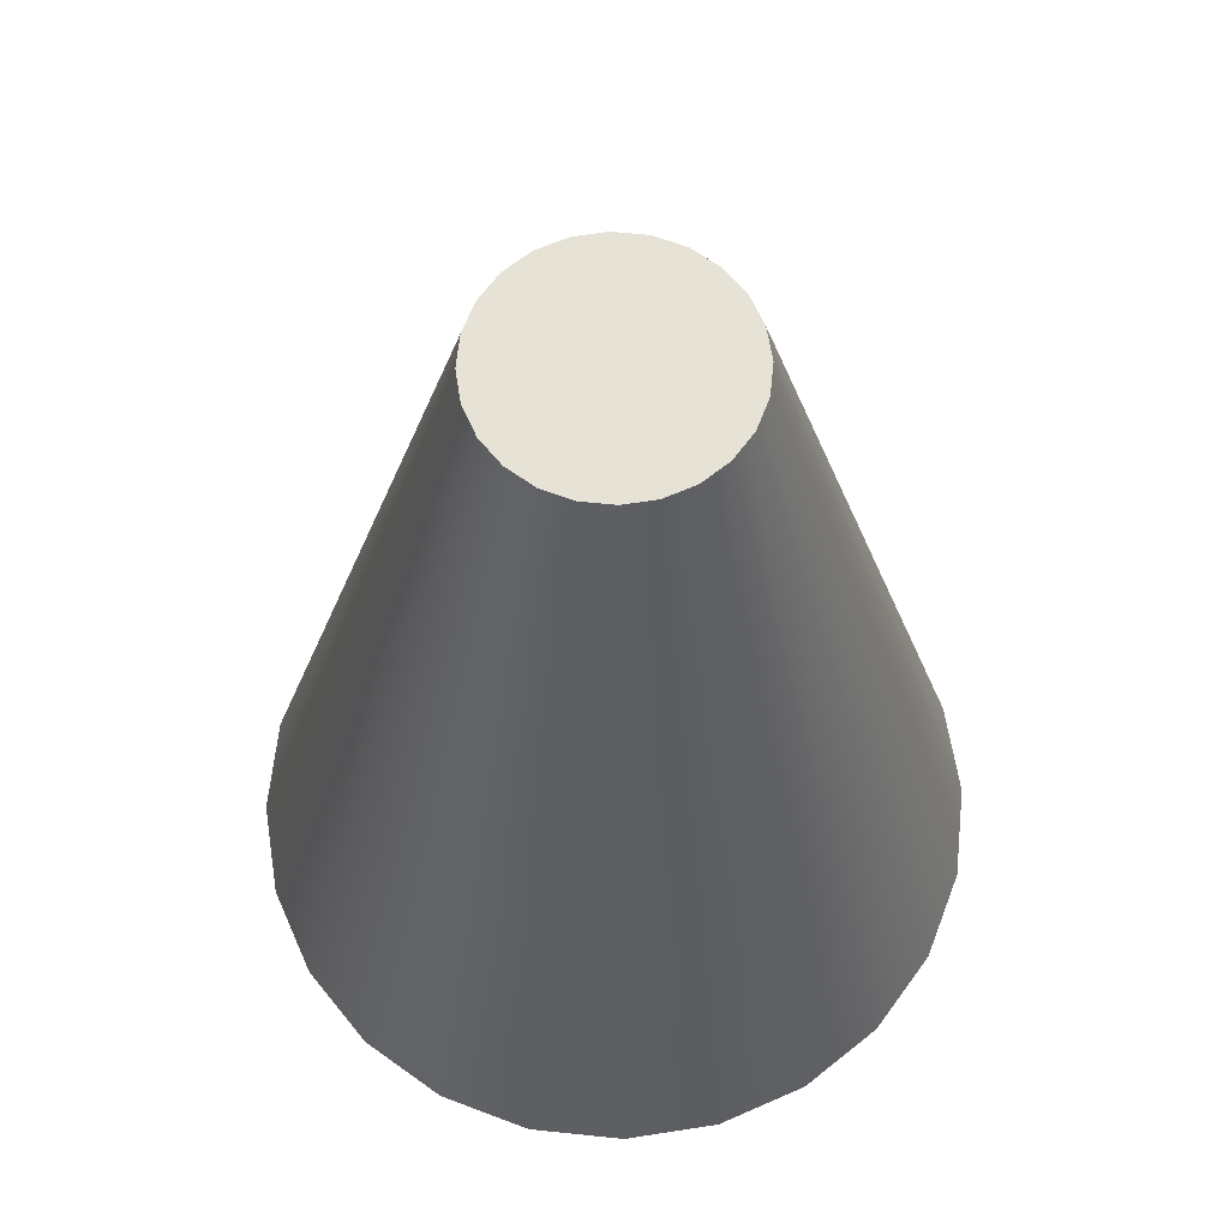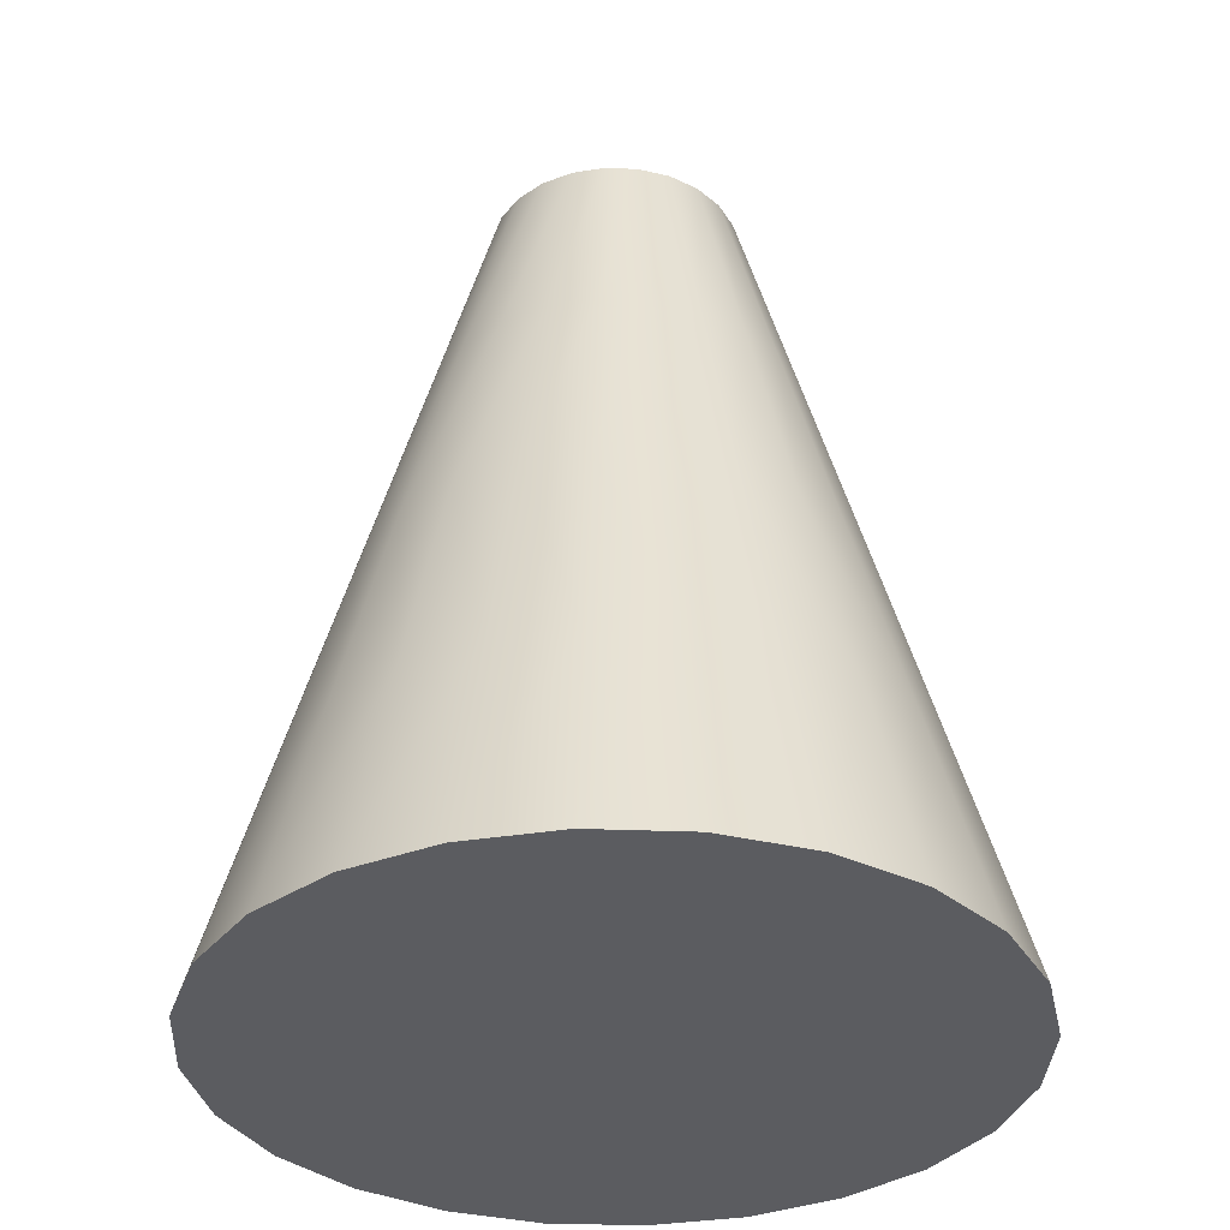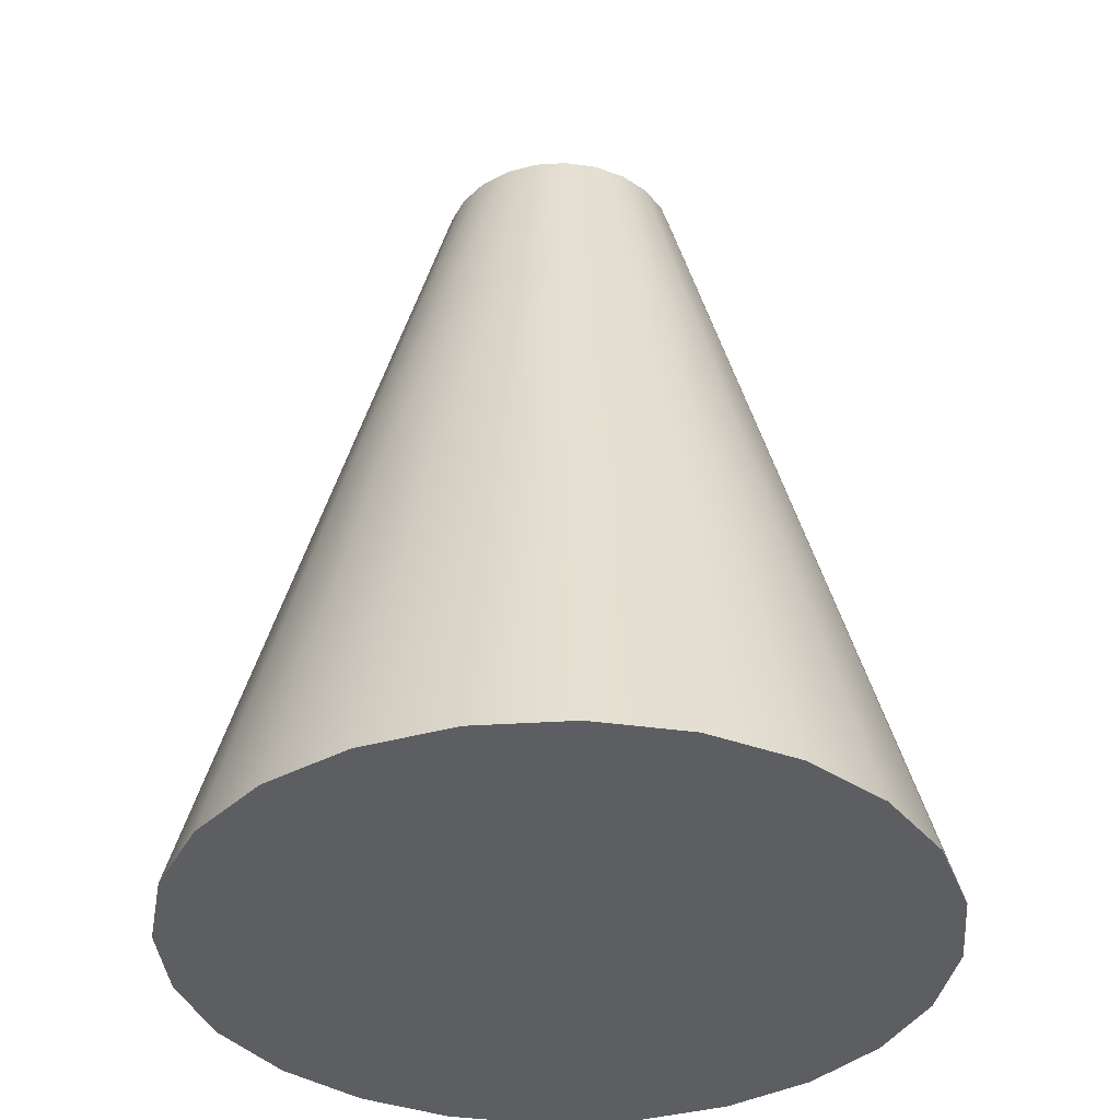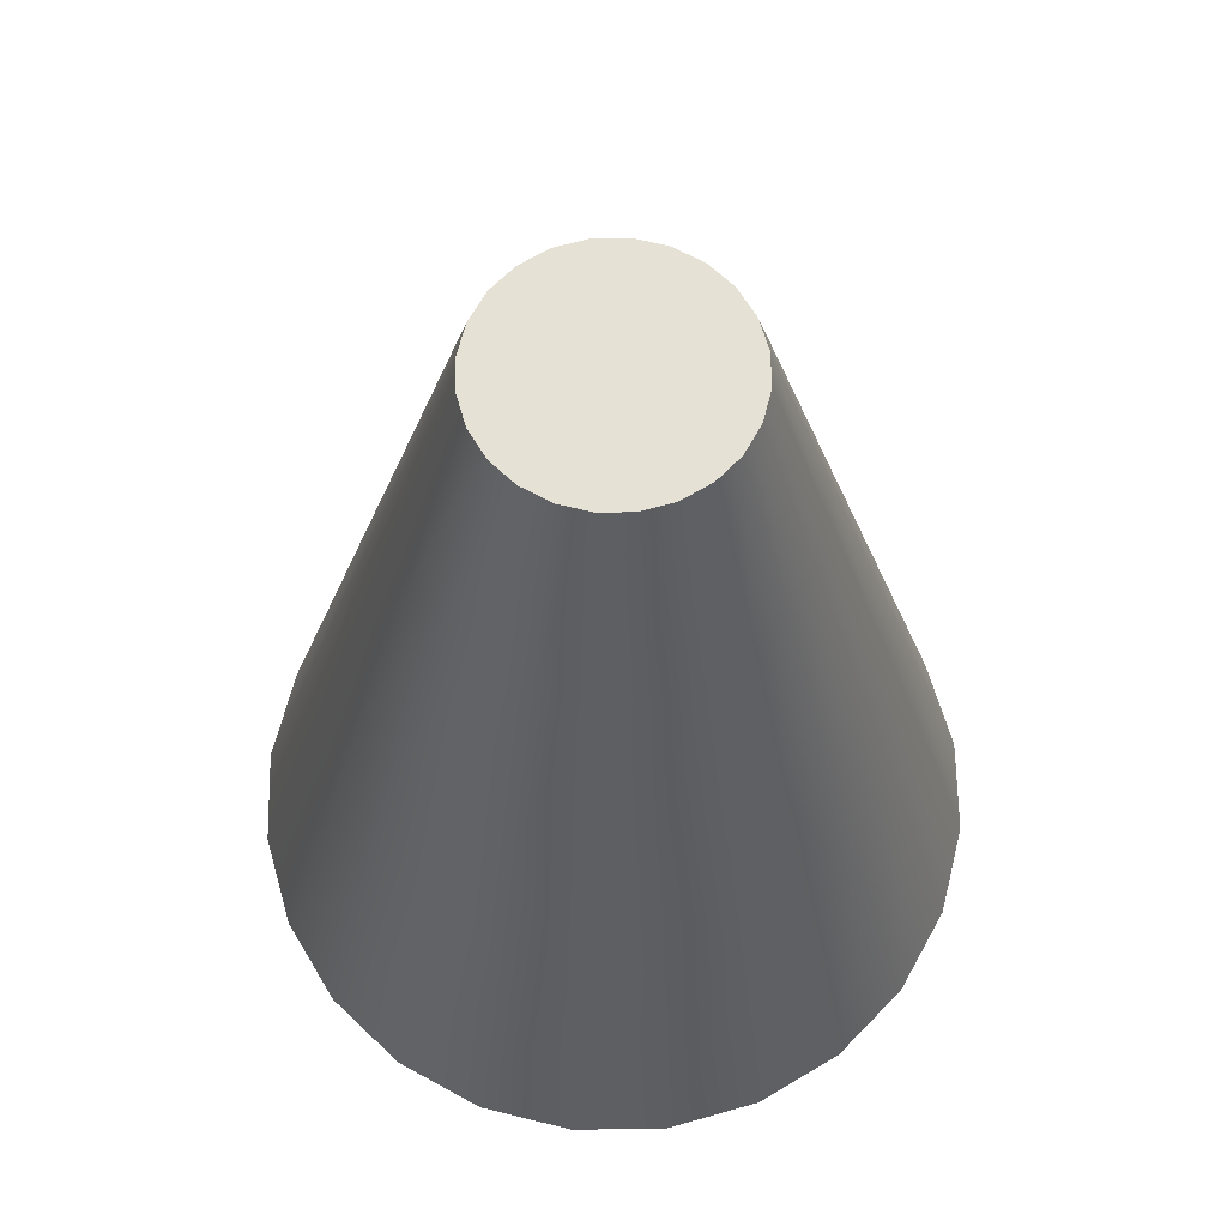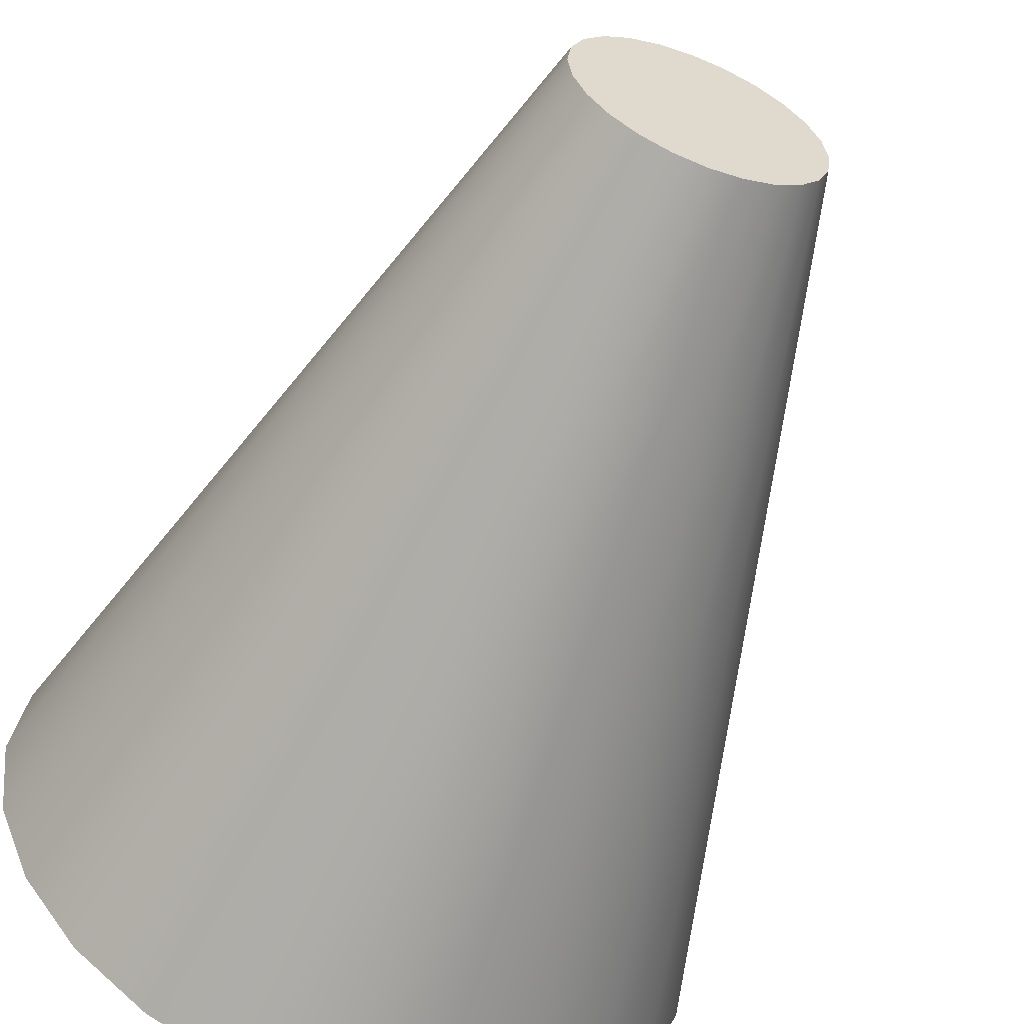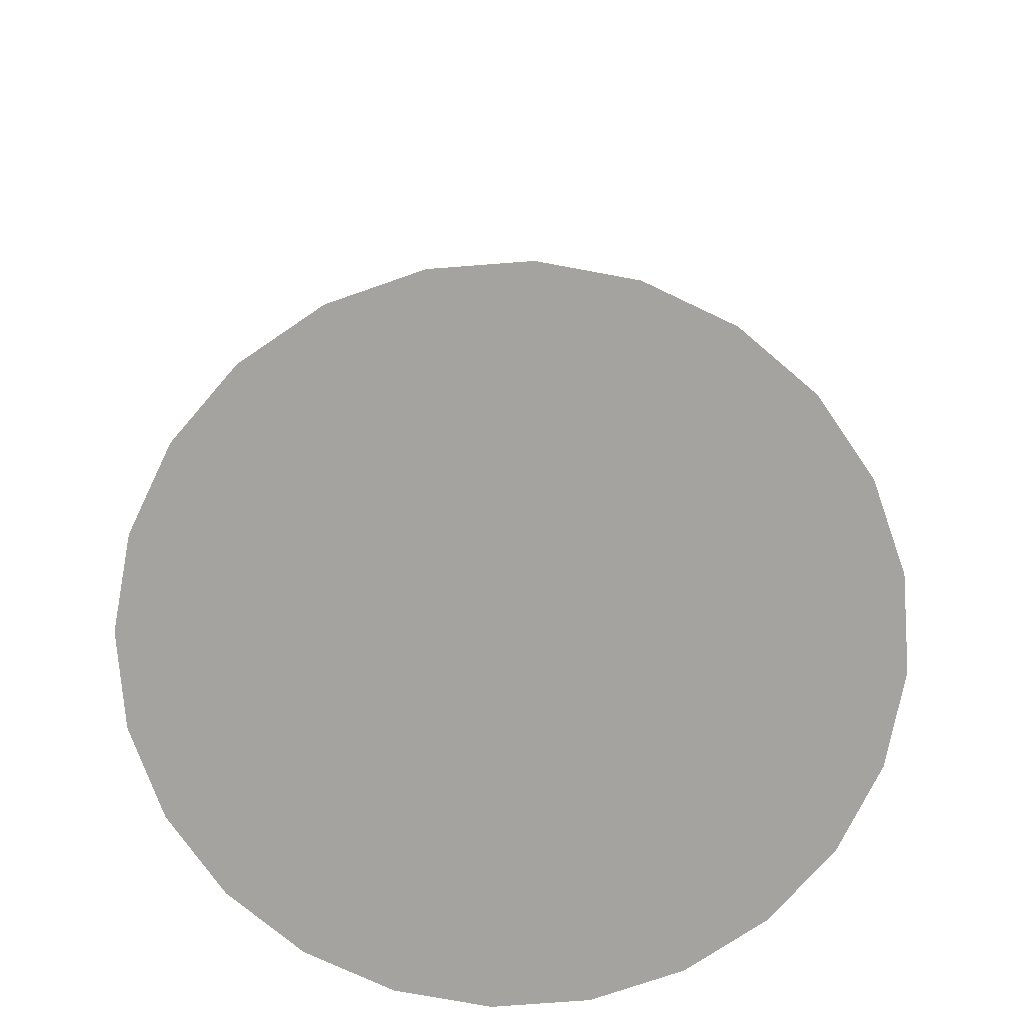
<metadata>
{"format":"obj","ext":"obj","renderer":"f3d","projection":"perspective","resolution":1024,"background":"white","views":[{"elev":63.8,"azim":-106.5,"up":"+Y"},{"elev":-34.6,"azim":49.6,"up":"+Y"},{"elev":-37.4,"azim":87.2,"up":"+Y"},{"elev":64.7,"azim":141.5,"up":"+Y"},{"elev":-58.8,"azim":158.3,"up":"+Z"},{"elev":-72.9,"azim":176.9,"up":"+Y"}]}
</metadata>
<code>
o Alniyat_Crew_4_Interior
v 0.3029 1.075 -2.619e-17
v 0.2926 1.075 0.07839
v 0.2623 1.075 0.1514
v 0.2142 1.075 0.2142
v 0.1514 1.075 0.2623
v 0.07839 1.075 0.2926
v 4.841e-08 1.075 0.3029
v -0.07839 1.075 0.2926
v -0.1514 1.075 0.2623
v -0.2142 1.075 0.2142
v -0.2623 1.075 0.1514
v -0.2926 1.075 0.07839
v -0.3029 1.075 1.196e-17
v -0.2926 1.075 -0.07839
v -0.2623 1.075 -0.1514
v -0.2142 1.075 -0.2142
v -0.1514 1.075 -0.2623
v -0.07839 1.075 -0.2926
v 4.841e-08 1.075 -0.3029
v 0.07839 1.075 -0.2926
v 0.1514 1.075 -0.2623
v 0.2142 1.075 -0.2142
v 0.2623 1.075 -0.1514
v 0.2926 1.075 -0.07839
v 0.896 -1.075 -7.579e-17
v 0.8655 -1.075 0.2319
v 0.7759 -1.075 0.448
v 0.6336 -1.075 0.6336
v 0.448 -1.075 0.7759
v 0.2319 -1.075 0.8655
v 4.841e-08 -1.075 0.896
v -0.2319 -1.075 0.8655
v -0.448 -1.075 0.7759
v -0.6336 -1.075 0.6336
v -0.7759 -1.075 0.448
v -0.8655 -1.075 0.2319
v -0.896 -1.075 3.744e-17
v -0.8655 -1.075 -0.2319
v -0.7759 -1.075 -0.448
v -0.6336 -1.075 -0.6336
v -0.448 -1.075 -0.7759
v -0.2319 -1.075 -0.8655
v 4.841e-08 -1.075 -0.896
v 0.2319 -1.075 -0.8655
v 0.448 -1.075 -0.7759
v 0.6336 -1.075 -0.6336
v 0.7759 -1.075 -0.448
v 0.8655 -1.075 -0.2319
v 0.5799 -0.003351 -0.1554
v 0.5199 -0.003351 -0.3002
v 0.4245 -0.003351 -0.4245
v 0.3002 -0.003351 -0.5199
v 0.1554 -0.003351 -0.5799
v 4.841e-08 -0.003351 -0.6004
v -0.1554 -0.003351 -0.5799
v -0.3002 -0.003351 -0.5199
v -0.4245 -0.003351 -0.4245
v -0.5199 -0.003351 -0.3002
v -0.5799 -0.003351 -0.1554
v -0.6004 -0.003351 2.279e-17
v -0.5799 -0.003351 0.1554
v -0.5199 -0.003351 0.3002
v -0.4245 -0.003351 0.4245
v -0.3002 -0.003351 0.5199
v -0.1554 -0.003351 0.5799
v 4.841e-08 -0.003351 0.6004
v 0.1554 -0.003351 0.5799
v 0.3002 -0.003351 0.5199
v 0.4245 -0.003351 0.4245
v 0.5199 -0.003351 0.3002
v 0.5799 -0.003351 0.1554
v 0.6004 -0.003351 -4.641e-17
v 0.435 0.5404 -0.1166
v 0.39 0.5404 -0.2252
v 0.3184 0.5404 -0.3184
v 0.2252 0.5404 -0.39
v 0.1166 0.5404 -0.435
v 4.841e-08 0.5404 -0.4504
v -0.1166 0.5404 -0.435
v -0.2252 0.5404 -0.39
v -0.3184 0.5404 -0.3184
v -0.39 0.5404 -0.2252
v -0.435 0.5404 -0.1166
v -0.4504 0.5404 1.918e-17
v -0.435 0.5404 0.1166
v -0.39 0.5404 0.2252
v -0.3184 0.5404 0.3184
v -0.2252 0.5404 0.39
v -0.1166 0.5404 0.435
v 4.841e-08 0.5404 0.4504
v 0.1166 0.5404 0.435
v 0.2252 0.5404 0.39
v 0.3184 0.5404 0.3184
v 0.39 0.5404 0.2252
v 0.435 0.5404 0.1166
v 0.4504 0.5404 -3.447e-17
v 0.7504 -0.5471 -5.588e-17
v 0.7248 -0.5471 0.1942
v 0.6498 -0.5471 0.3752
v 0.5306 -0.5471 0.5306
v 0.3752 -0.5471 0.6498
v 0.1942 -0.5471 0.7248
v 4.841e-08 -0.5471 0.7504
v -0.1942 -0.5471 0.7248
v -0.3752 -0.5471 0.6498
v -0.5306 -0.5471 0.5306
v -0.6498 -0.5471 0.3752
v -0.7248 -0.5471 0.1942
v -0.7504 -0.5471 2.974e-17
v -0.7248 -0.5471 -0.1942
v -0.6498 -0.5471 -0.3752
v -0.5306 -0.5471 -0.5306
v -0.3752 -0.5471 -0.6498
v -0.1942 -0.5471 -0.7248
v 4.841e-08 -0.5471 -0.7504
v 0.1942 -0.5471 -0.7248
v 0.3752 -0.5471 -0.6498
v 0.5306 -0.5471 -0.5306
v 0.6498 -0.5471 -0.3752
v 0.7248 -0.5471 -0.1942
g Alniyat_Crew_4_Interior_Alniyat_Crew_4_Interior_auv
f 2 3 4 5 6 7 8 9 10 11 12 13 14 15 16 17 18 19 20 21 22 23 24 1
f 25 48 47 46 45 44 43 42 41 40 39 38 37 36 35 34 33 32 31 30 29 28 27 26
f 1 96 95 2
f 2 95 94 3
f 3 94 93 4
f 4 93 92 5
f 5 92 91 6
f 6 91 90 7
f 7 90 89 8
f 8 89 88 9
f 9 88 87 10
f 10 87 86 11
f 11 86 85 12
f 12 85 84 13
f 13 84 83 14
f 14 83 82 15
f 15 82 81 16
f 16 81 80 17
f 17 80 79 18
f 18 79 78 19
f 19 78 77 20
f 20 77 76 21
f 21 76 75 22
f 22 75 74 23
f 23 74 73 24
f 24 73 96 1
f 25 97 120 48
f 26 98 97 25
f 27 99 98 26
f 28 100 99 27
f 29 101 100 28
f 30 102 101 29
f 31 103 102 30
f 32 104 103 31
f 33 105 104 32
f 34 106 105 33
f 35 107 106 34
f 36 108 107 35
f 37 109 108 36
f 38 110 109 37
f 39 111 110 38
f 40 112 111 39
f 41 113 112 40
f 42 114 113 41
f 43 115 114 42
f 44 116 115 43
f 45 117 116 44
f 46 118 117 45
f 47 119 118 46
f 48 120 119 47
f 49 50 119 120
f 49 73 74 50
f 50 51 118 119
f 50 74 75 51
f 51 52 117 118
f 51 75 76 52
f 52 53 116 117
f 52 76 77 53
f 53 54 115 116
f 53 77 78 54
f 54 55 114 115
f 54 78 79 55
f 55 56 113 114
f 55 79 80 56
f 56 57 112 113
f 56 80 81 57
f 57 58 111 112
f 57 81 82 58
f 58 59 110 111
f 58 82 83 59
f 59 60 109 110
f 59 83 84 60
f 60 61 108 109
f 60 84 85 61
f 61 62 107 108
f 61 85 86 62
f 62 63 106 107
f 62 86 87 63
f 63 64 105 106
f 63 87 88 64
f 64 65 104 105
f 64 88 89 65
f 65 66 103 104
f 65 89 90 66
f 66 67 102 103
f 66 90 91 67
f 67 68 101 102
f 67 91 92 68
f 68 69 100 101
f 68 92 93 69
f 69 70 99 100
f 69 93 94 70
f 70 71 98 99
f 70 94 95 71
f 71 72 97 98
f 71 95 96 72
f 72 96 73 49
f 120 97 72 49

</code>
